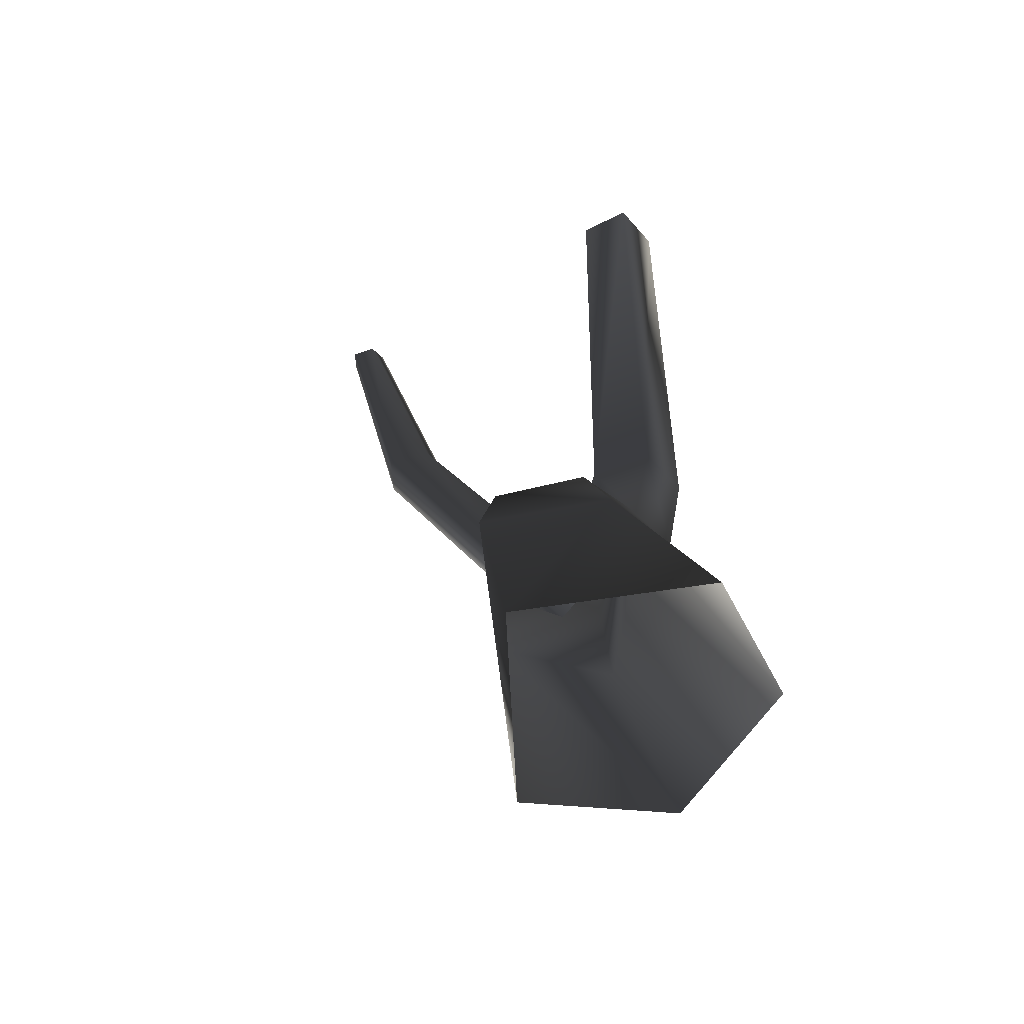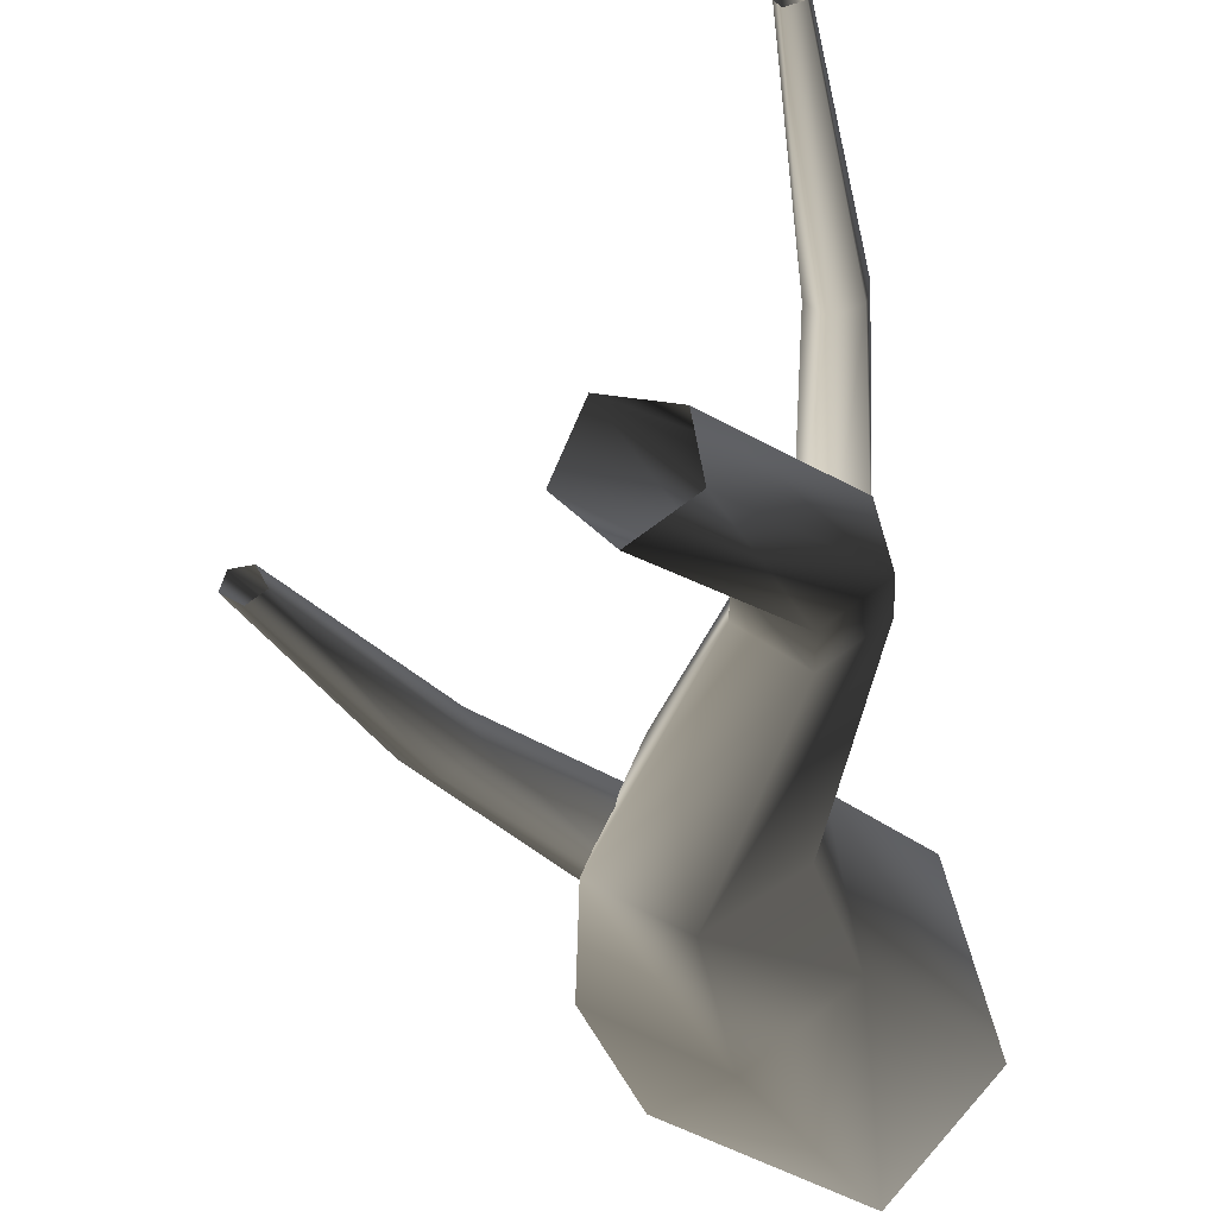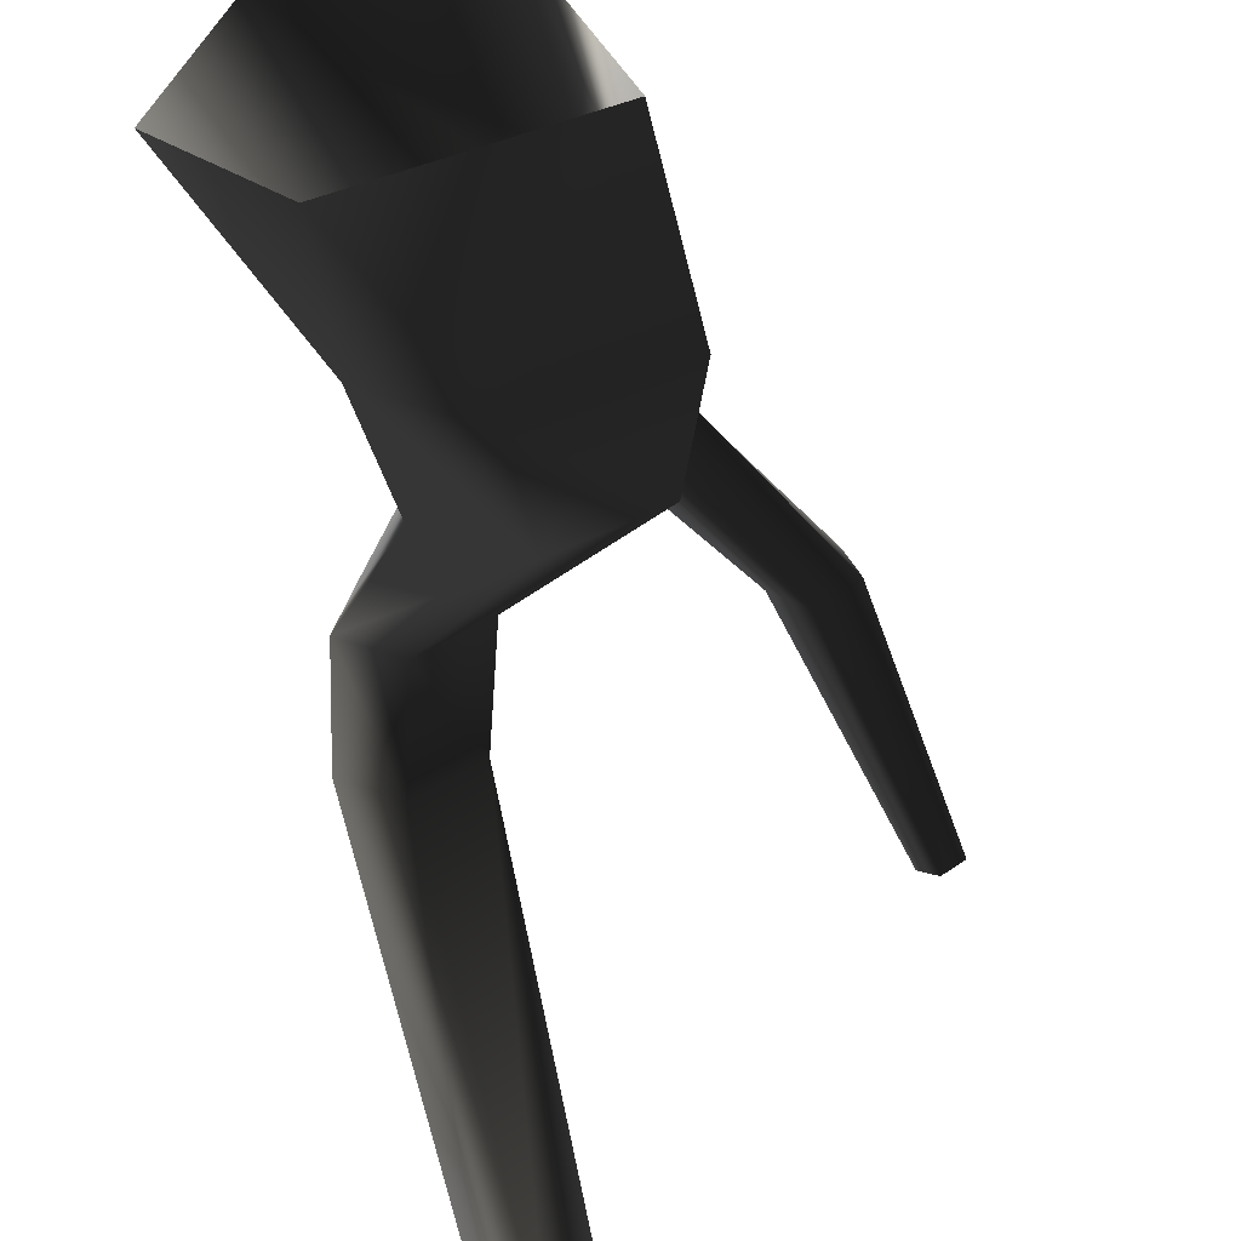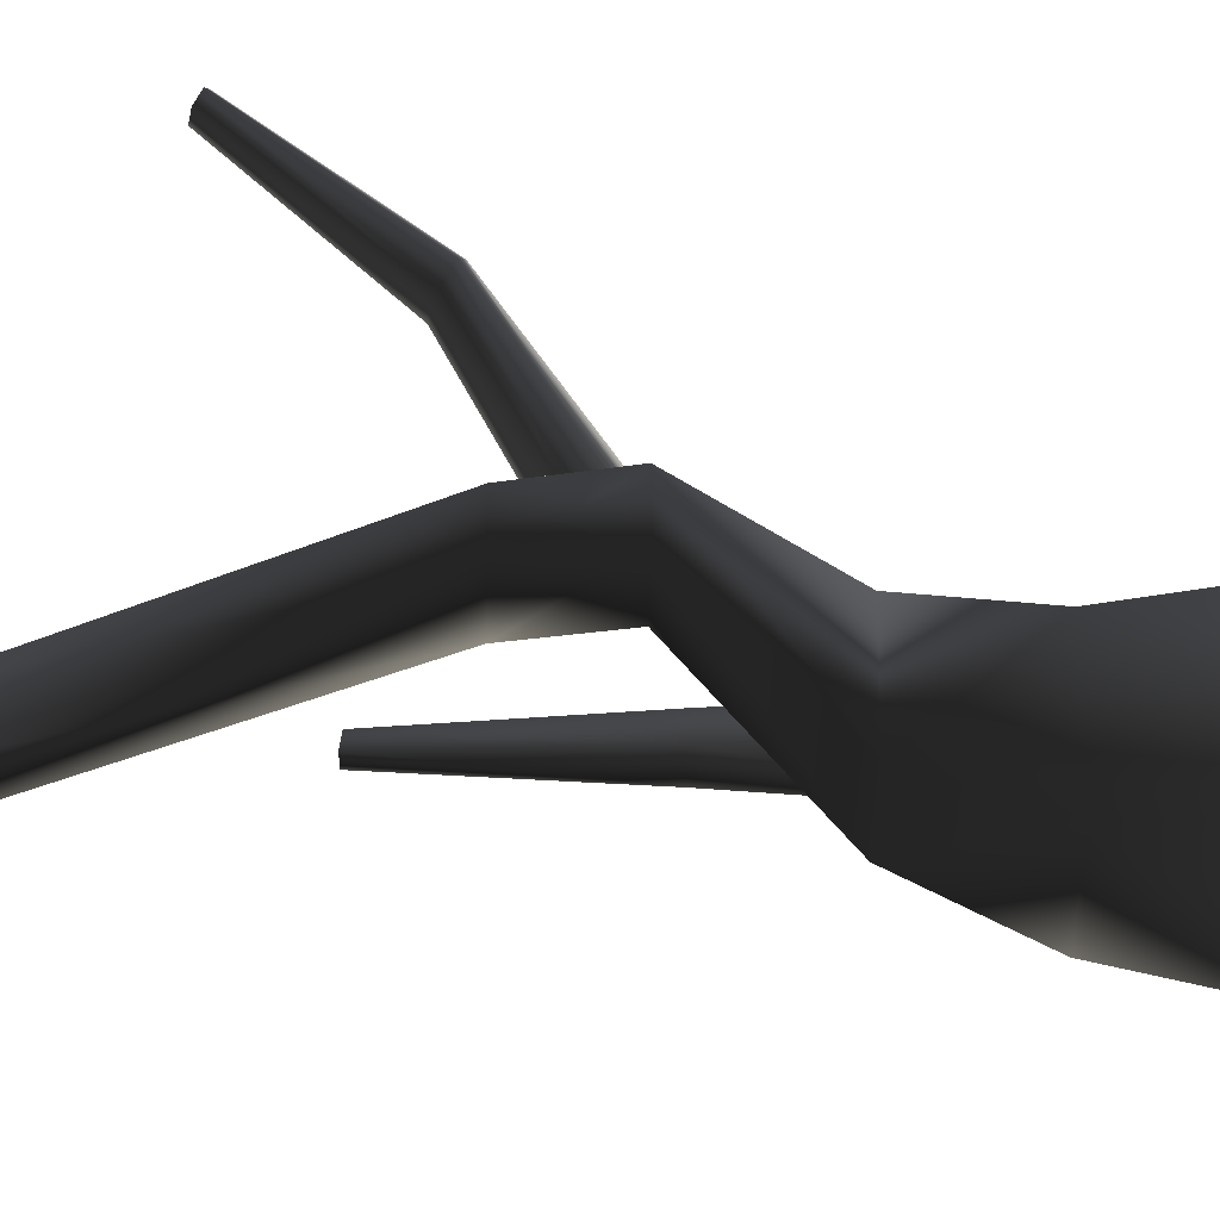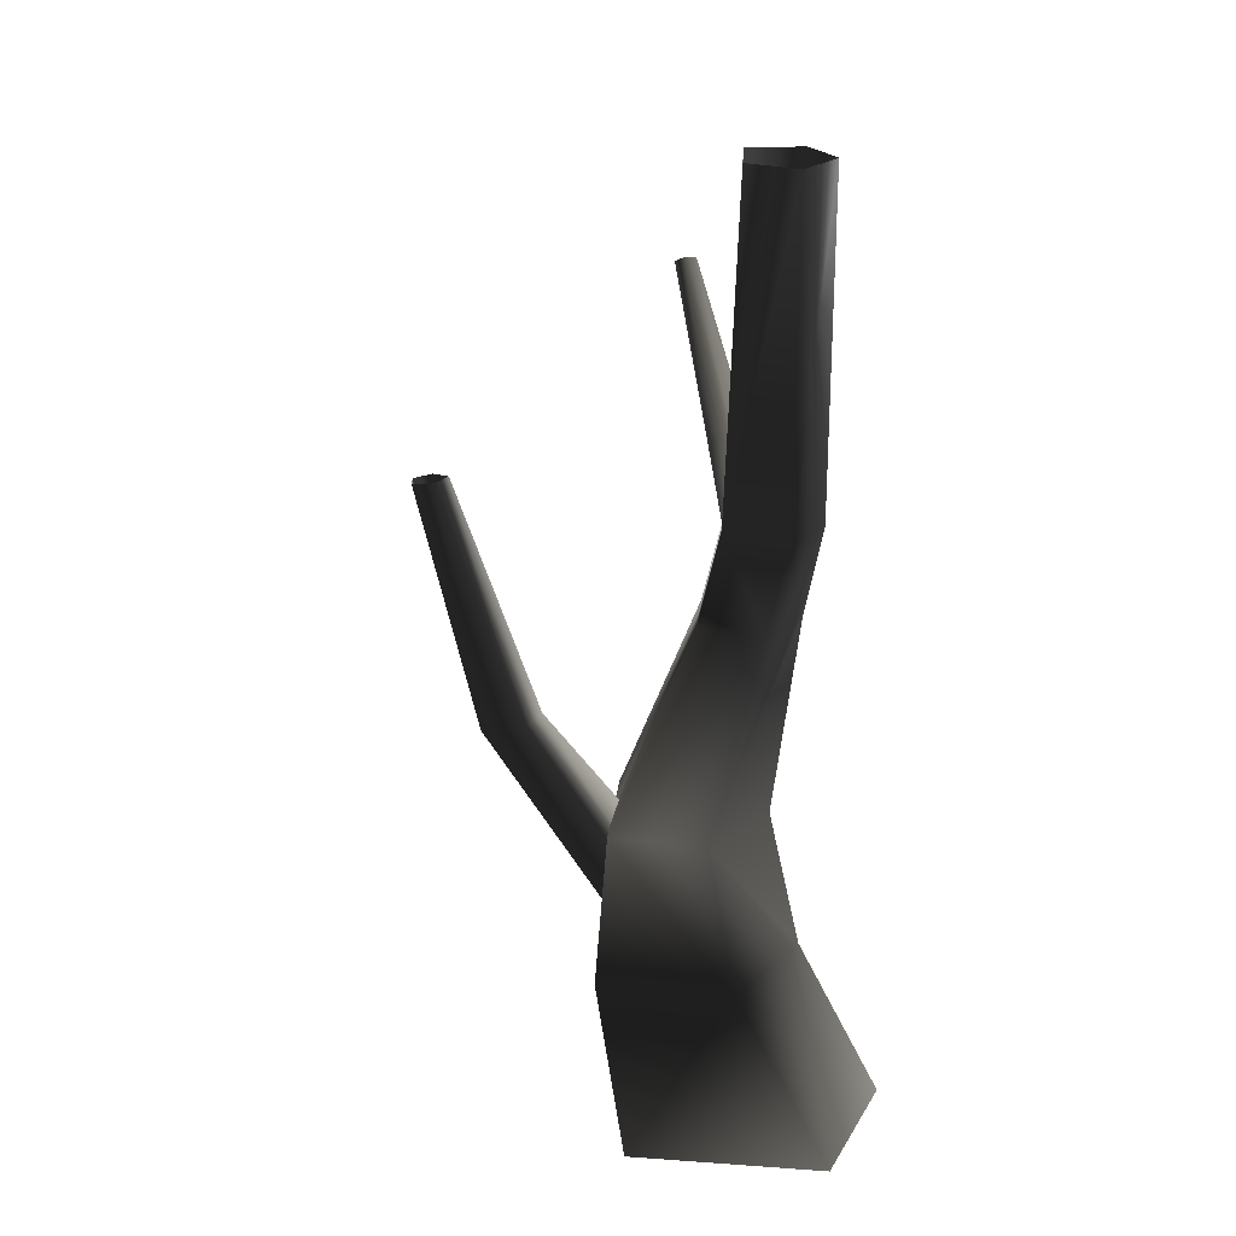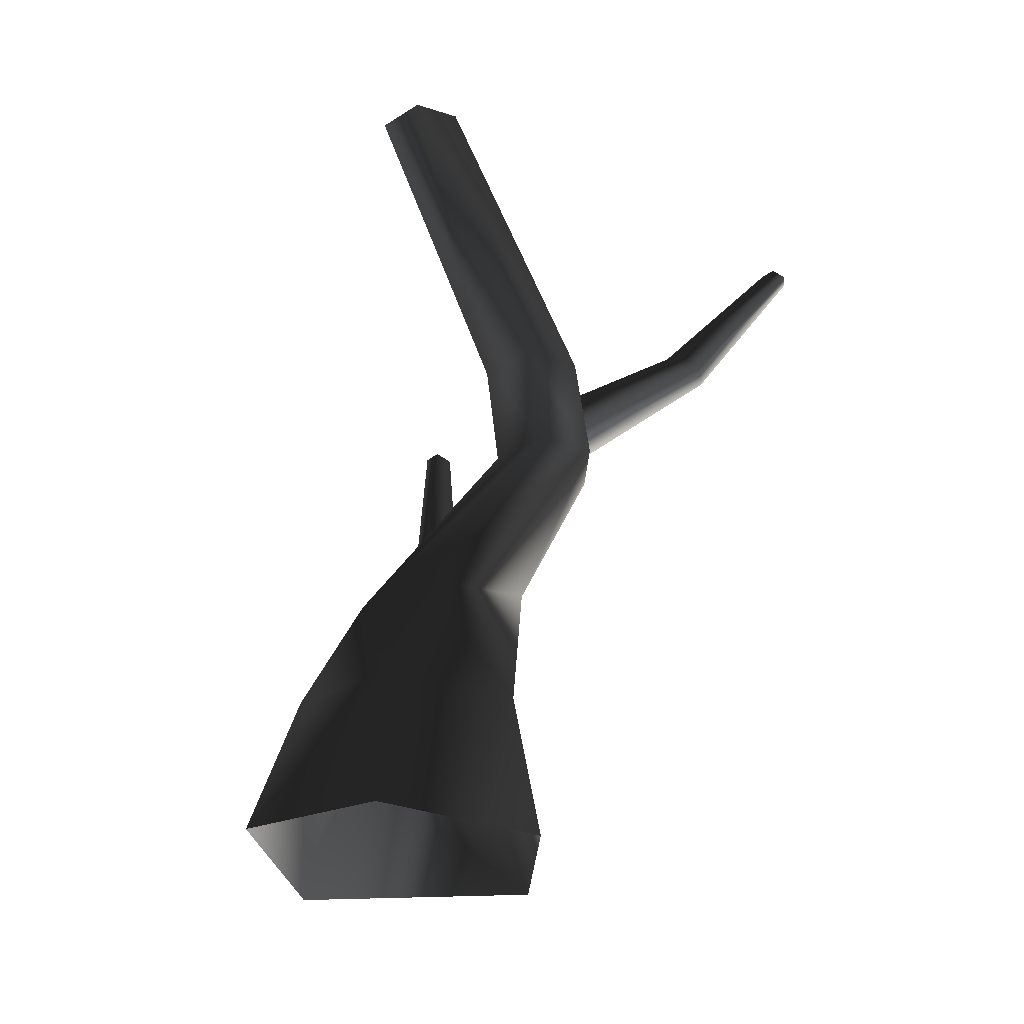
<metadata>
{"format":"obj","ext":"obj","renderer":"f3d","projection":"perspective","resolution":1024,"background":"white","views":[{"elev":-55.0,"azim":164.4,"up":"+Y"},{"elev":-24.6,"azim":-168.7,"up":"+Z"},{"elev":-56.0,"azim":6.2,"up":"+Z"},{"elev":-16.5,"azim":-92.3,"up":"+Z"},{"elev":23.5,"azim":161.3,"up":"+Y"},{"elev":-31.5,"azim":-104.3,"up":"+Y"}]}
</metadata>
<code>
v 1.373 -0.5469 -0.969
v 1.55 1.136 -0.6641
v 0.4346 1.136 -1.247
v -0.3102 -0.5469 -1.773
v 0.6773 -0.5469 1.145
v 0.9895 1.136 0.7614
v -0.818 -0.5469 0.8729
v -0.2072 1.136 0.7694
v -1.238 -0.5469 -0.7515
v -0.4406 1.136 -0.5947
v -0.3102 -0.5469 -1.773
v 0.4346 1.136 -1.247
v 0.4942 2.329 -0.6577
v -0.2785 2.329 -0.211
v -1.01 3.728 0.8624
v -0.5058 3.728 0.5277
v -0.6431 4.681 0.3734
v -1.132 4.681 0.7001
v -0.8816 3.728 1.416
v -1.014 4.681 1.235
v -0.2505 3.728 1.539
v -0.4086 4.681 1.359
v 0.0311 3.728 0.9272
v -0.1409 4.681 0.766
v -0.5058 3.728 0.5277
v -0.6431 4.681 0.3734
v -0.02248 8.35 0.1213
v 0.1933 8.35 -0.3995
v -0.5317 8.35 -0.002185
v -0.6117 8.35 -0.4696
v -0.1787 8.35 -0.7661
v -0.1787 8.35 -0.7661
v 1.274 2.329 -0.1965
v 0.4942 2.329 -0.6577
v 0.8248 2.329 0.7964
v -0.1365 2.329 0.8768
v 1.125 1.368 -0.1166
v 2.269 3.302 0.3346
v 1.934 3.354 0.1461
v 2.597 5.641 0.4055
v 2.771 5.613 0.5192
v 2.161 3.292 0.6476
v 0.8884 1.363 0.3132
v 0.4147 1.41 0.4085
v 1.832 3.328 0.6576
v 0.2772 1.449 0.09156
v 1.688 3.365 0.3811
v 0.6925 1.428 -0.2736
v 1.934 3.354 0.1461
v 1.125 1.368 -0.1166
v 2.449 5.651 0.4968
v 2.597 5.641 0.4055
v 2.545 5.627 0.674
v 2.722 5.608 0.6676
v 1.125 1.368 -0.1166
v 0.6925 1.428 -0.2736
v -0.5241 3.557 1.089
v -0.826 4.824 2.702
v -0.6511 4.946 2.477
v -0.7264 6.447 3.665
v -0.8299 6.384 3.781
v -1.068 4.878 2.61
v -0.8609 3.748 1.026
v -0.922 4.108 0.8928
v -1.053 5.006 2.379
v -0.6635 4.202 0.8516
v -0.8212 5.05 2.292
v -0.3843 3.878 0.9659
v -0.6511 4.946 2.477
v -0.5241 3.557 1.089
v -0.7887 6.508 3.556
v -0.7264 6.447 3.665
v -0.9372 6.478 3.614
v -0.945 6.409 3.739
v -0.5241 3.557 1.089
v -0.3843 3.878 0.9659
g Tree1_big_(8)_1196_253
f 1 3 2
f 1 4 3
f 5 1 2
f 5 2 6
f 7 5 6
f 7 6 8
f 9 7 8
f 9 8 10
f 11 9 10
f 11 10 12
f 13 12 10
f 13 10 14
f 14 10 8
f 13 14 15
f 13 15 16
f 15 17 16
f 15 18 17
f 19 18 15
f 14 19 15
f 19 20 18
f 21 20 19
f 21 22 20
f 23 22 21
f 23 24 22
f 25 24 23
f 25 26 24
f 24 27 22
f 20 22 27
f 24 28 27
f 20 27 29
f 18 20 29
f 18 29 30
f 17 18 30
f 17 30 31
f 24 32 28
f 24 26 32
f 33 25 23
f 33 34 25
f 35 23 21
f 35 33 23
f 36 35 21
f 36 21 19
f 14 36 19
f 33 3 34
f 33 2 3
f 35 2 33
f 35 6 2
f 36 6 35
f 36 8 6
f 14 8 36
f 37 39 38
f 38 39 40
f 38 40 41
f 42 38 41
f 43 38 42
f 44 43 42
f 44 42 45
f 46 44 45
f 46 45 47
f 48 46 47
f 48 47 49
f 43 50 38
f 49 47 51
f 49 51 52
f 47 53 51
f 47 45 53
f 45 54 53
f 45 42 54
f 42 41 54
f 55 56 39
f 57 59 58
f 58 59 60
f 58 60 61
f 62 58 61
f 63 58 62
f 64 63 62
f 64 62 65
f 66 64 65
f 66 65 67
f 68 66 67
f 68 67 69
f 63 70 58
f 69 67 71
f 69 71 72
f 67 73 71
f 67 65 73
f 65 74 73
f 65 62 74
f 62 61 74
f 75 76 59

</code>
